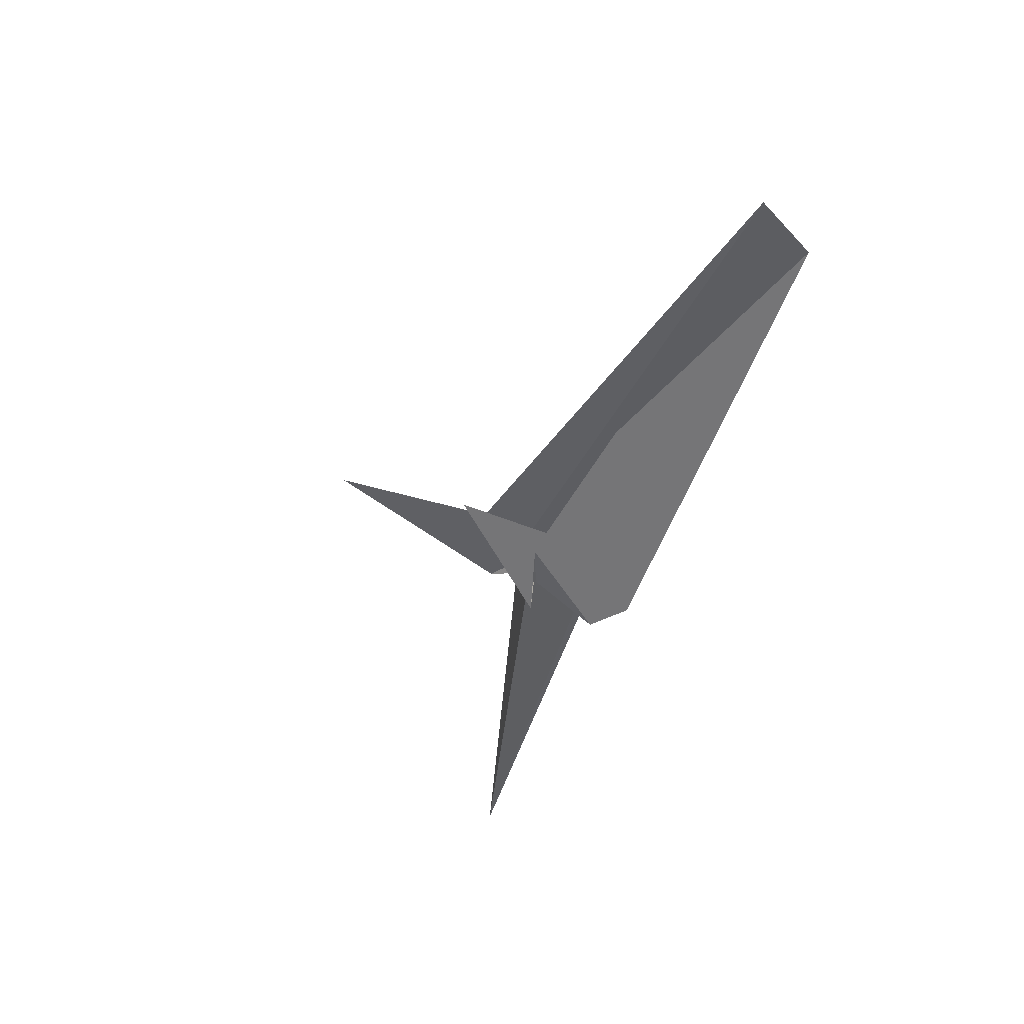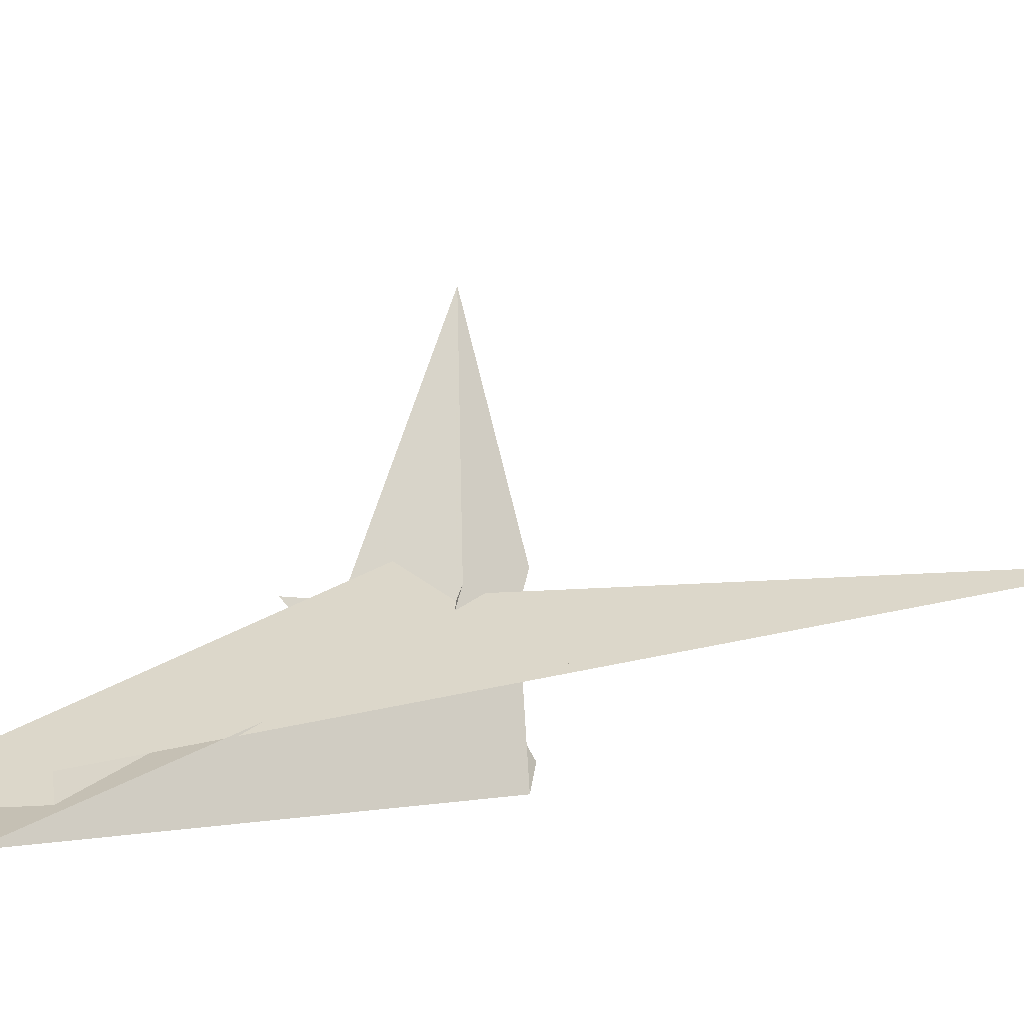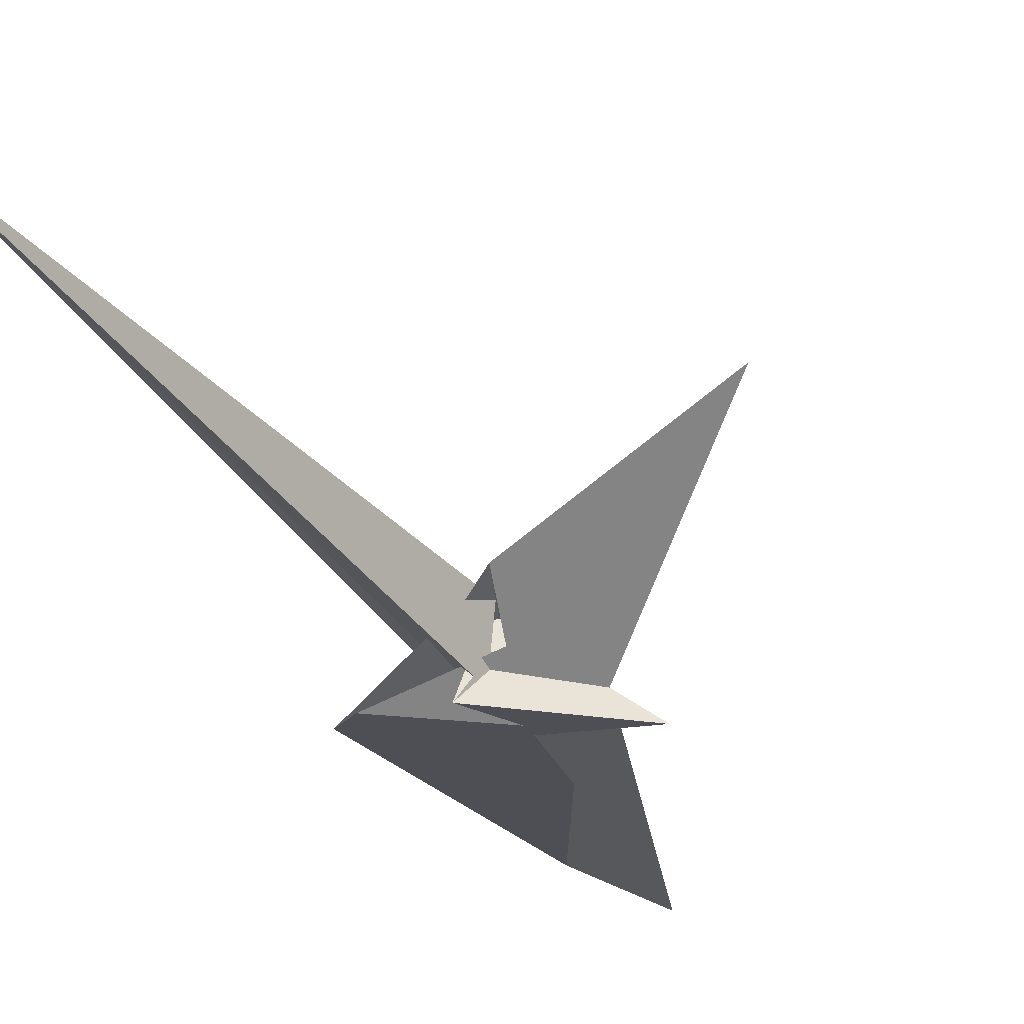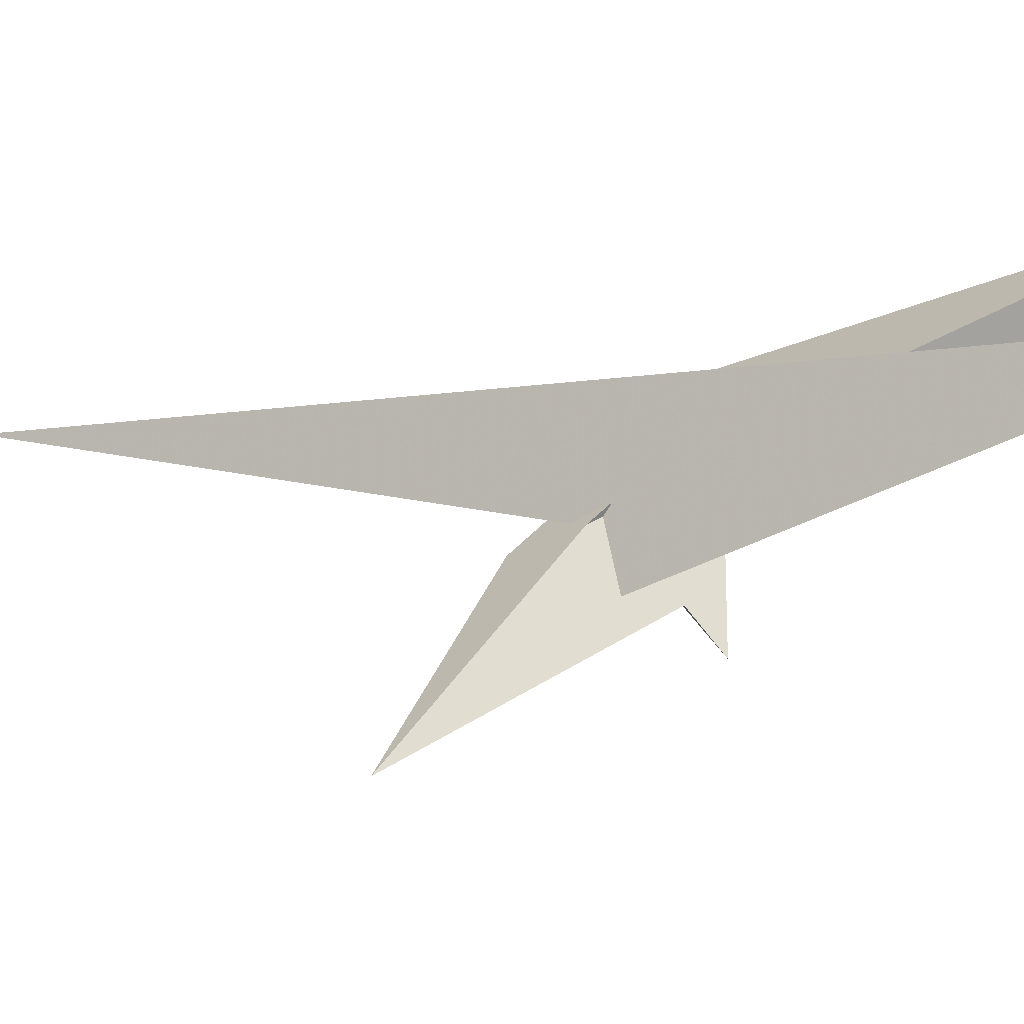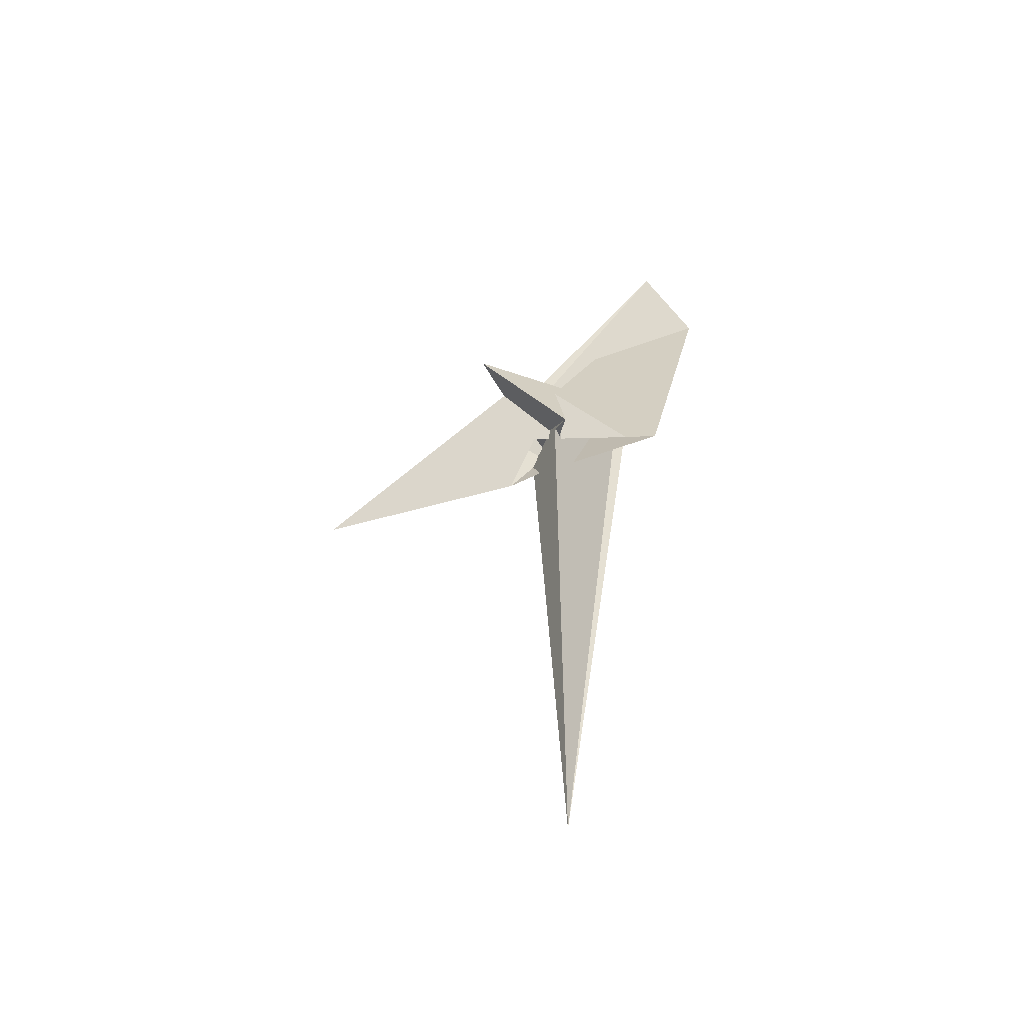
<metadata>
{"format":"obj","ext":"obj","renderer":"f3d","projection":"perspective","resolution":1024,"background":"white","views":[{"elev":70.3,"azim":-152.5,"up":"+Y"},{"elev":66.0,"azim":-109.6,"up":"+Z"},{"elev":-63.5,"azim":32.3,"up":"+Z"},{"elev":55.5,"azim":109.0,"up":"+Z"},{"elev":-28.5,"azim":-170.0,"up":"+Y"}]}
</metadata>
<code>
v -11.32 -6.15 6.109
v -8.343 -16.75 -11.68
v -14.42 16.35 -11.29
v -14.84 18.57 -11.03
v -17.49 29.36 0.5609
v -12.23 7.682 -21.67
v -64.78 233.9 169.7
v -15.76 19.14 2.889
v -3.681 -42.55 -10.68
v -8.463 -21.99 6.811
v -8.271 -24.48 11.3
v -64.01 -28.97 -25.09
v 34.35 -11.39 -7.98
v -21.76 -17.37 -11.1
v -34.43 2.478 23.07
v -81.96 -19.62 -7.572
v -2.723 -9.747 -0.8376
v -18.02 -20.39 -16.51
v 19.92 -5.424 3.555
v 2.214 -5.083 6.24
v -15.76 6.373 -12.9
v -12.22 3.488 -12.79
v -11.76 -3.951 -13.77
v -17.07 -19.02 -16.71
v 14.96 -54.12 -16.93
v 141.7 -66.82 0.1033
v 22.07 25.28 -4.594
v -51.46 153.4 122.9
v -17.1 30.42 0.2297
v -24.31 5.292 3.873
v -26.44 -35.71 -9.622
v -35.06 -332.3 -120.9
v -15.75 -14.14 -21.84
v -16.63 9.403 -17.86
v -96.93 188.7 177.2
v -77.26 158 140.6
v -25.19 -17.77 -36.34
v 35.98 48.6 -12.7
v -45.46 10.78 28.09
v 6.613 -22.29 9.929
v 0.4152 -17.18 9.599
v -1.922 -16.2 11.48
v -7.56 27.79 -0.5939
v 2.954 -30.59 1.615
f 1 2 9 10 11 7 8 5 3 4 6
f 1 2 20 19 13 12 16 15 14 18 17
f 3 4 12 13 25 26 27 24 23 22 21
f 3 5 29 28 32 33 31 15 14 30 21
f 4 6 34 37 38 29 28 36 35 16 12
f 1 6 34 22 21 30 39 40 41 42 17
f 7 8 43 23 24 18 14 30 39 35 36
f 9 10 31 15 16 35 39 40 26 25 44
f 7 11 42 41 19 13 25 44 32 28 36
f 2 9 44 32 33 37 34 22 23 43 20
f 5 8 43 20 19 41 40 26 27 38 29
f 10 11 42 17 18 24 27 38 37 33 31

</code>
